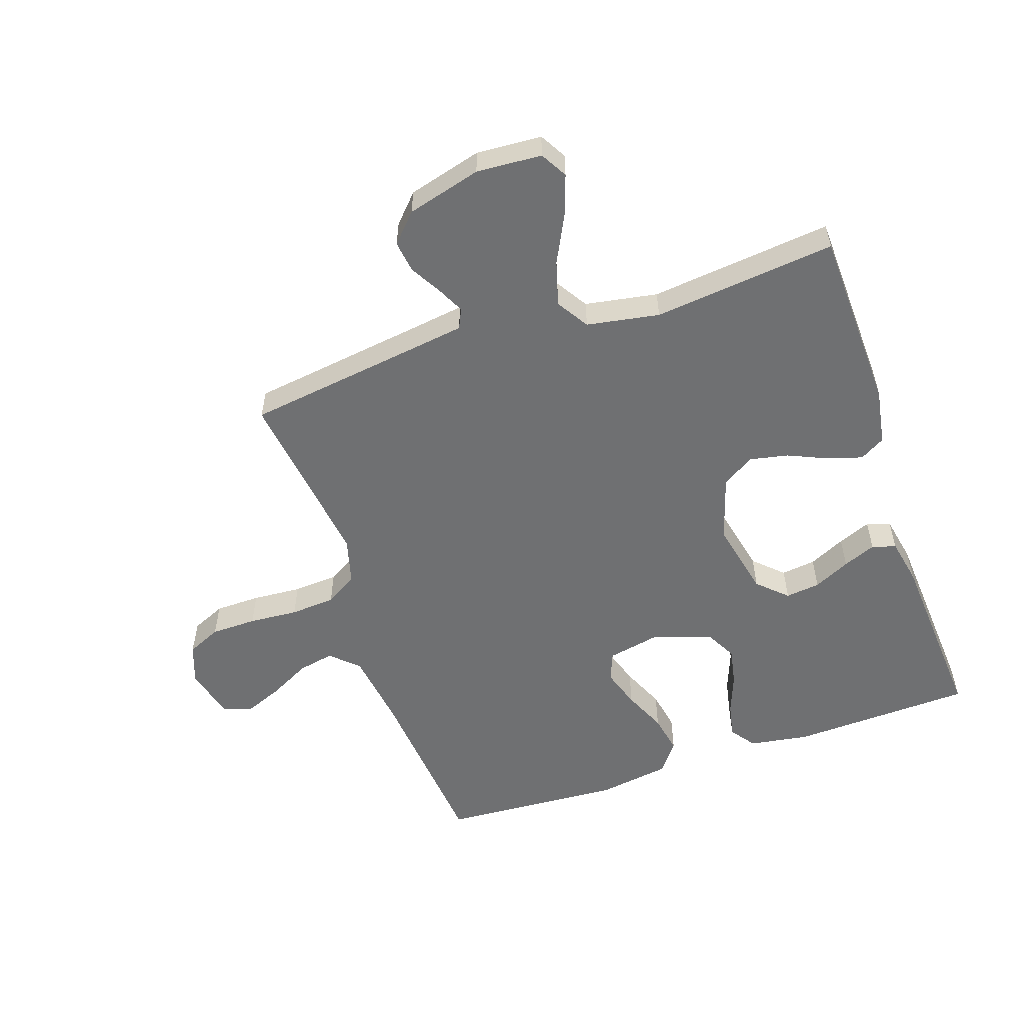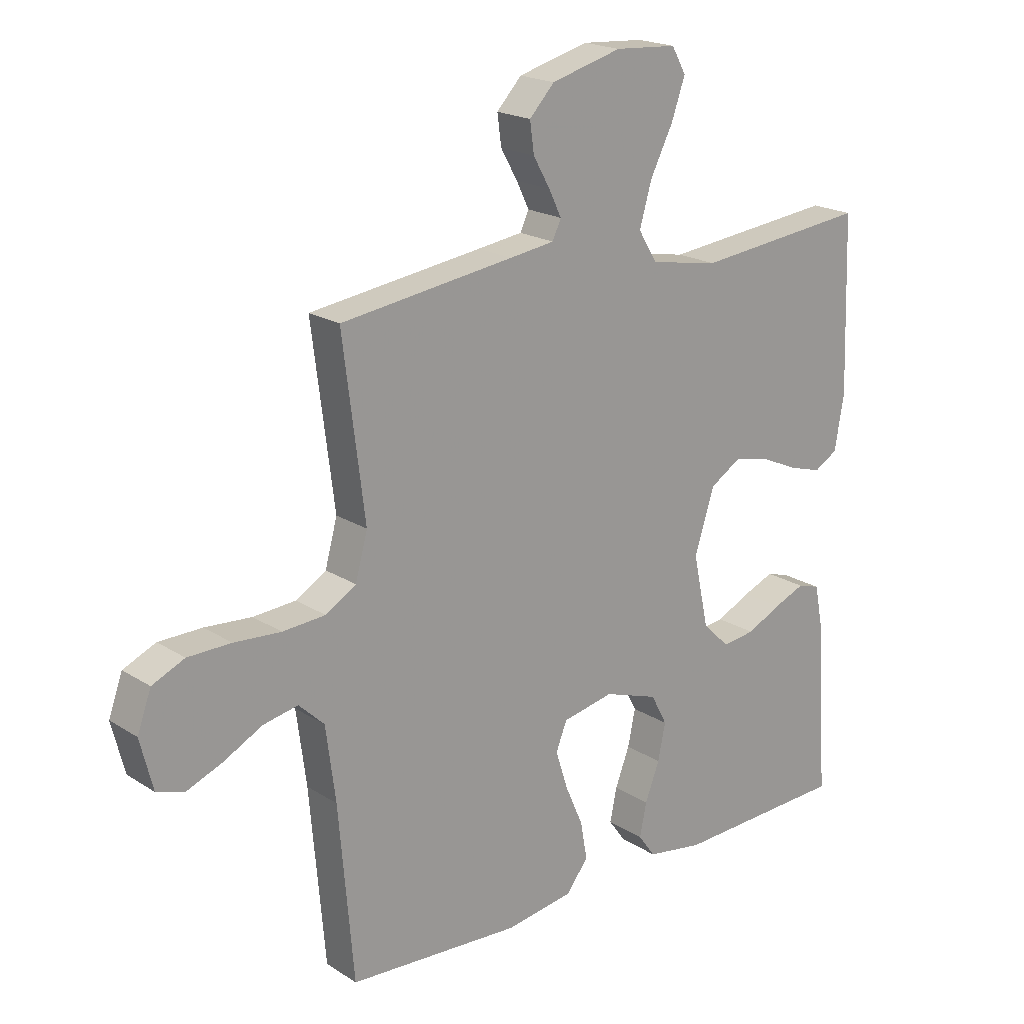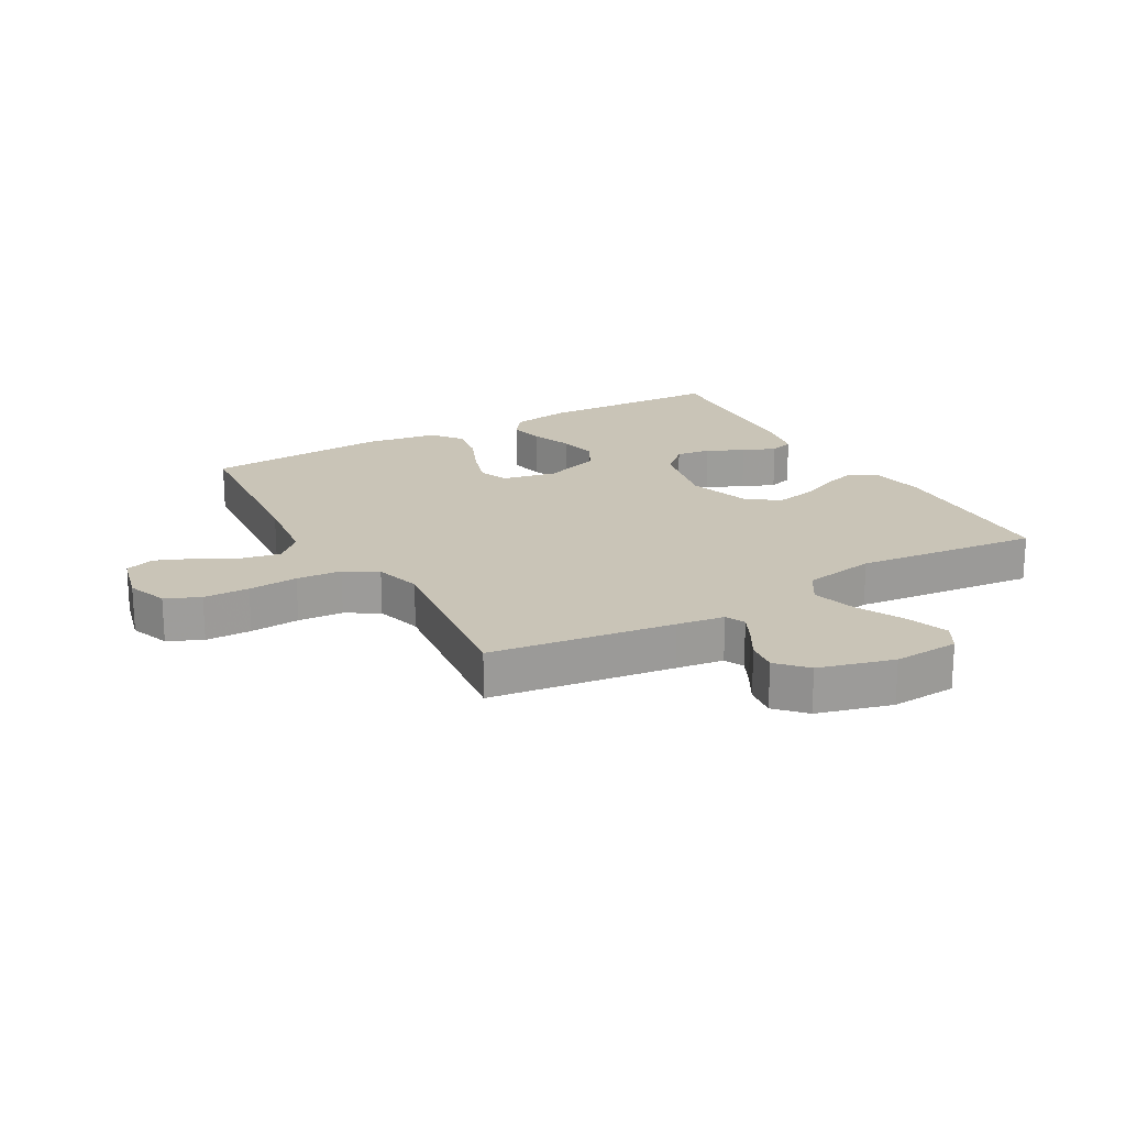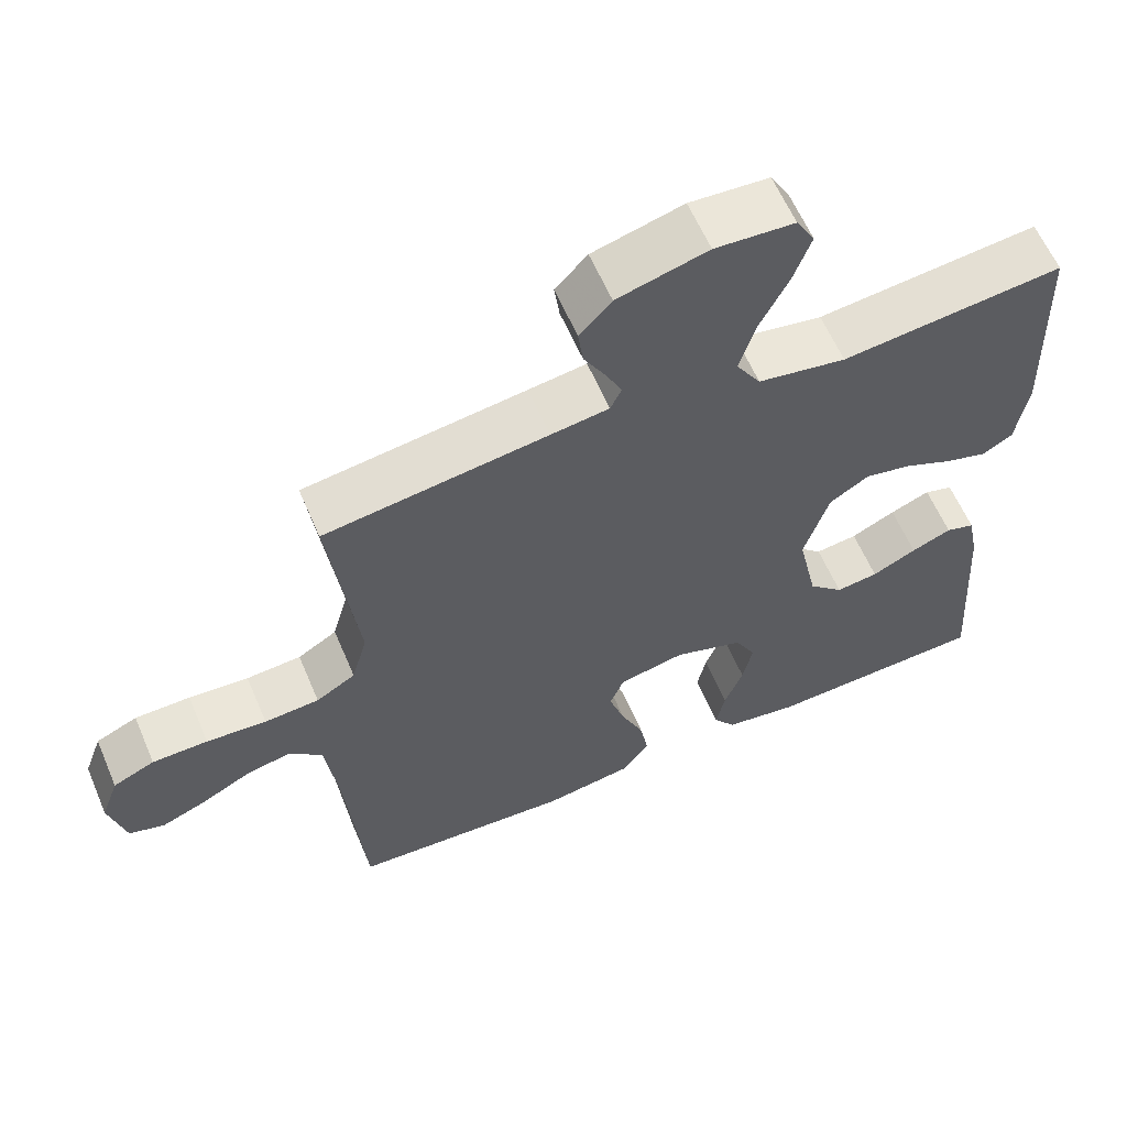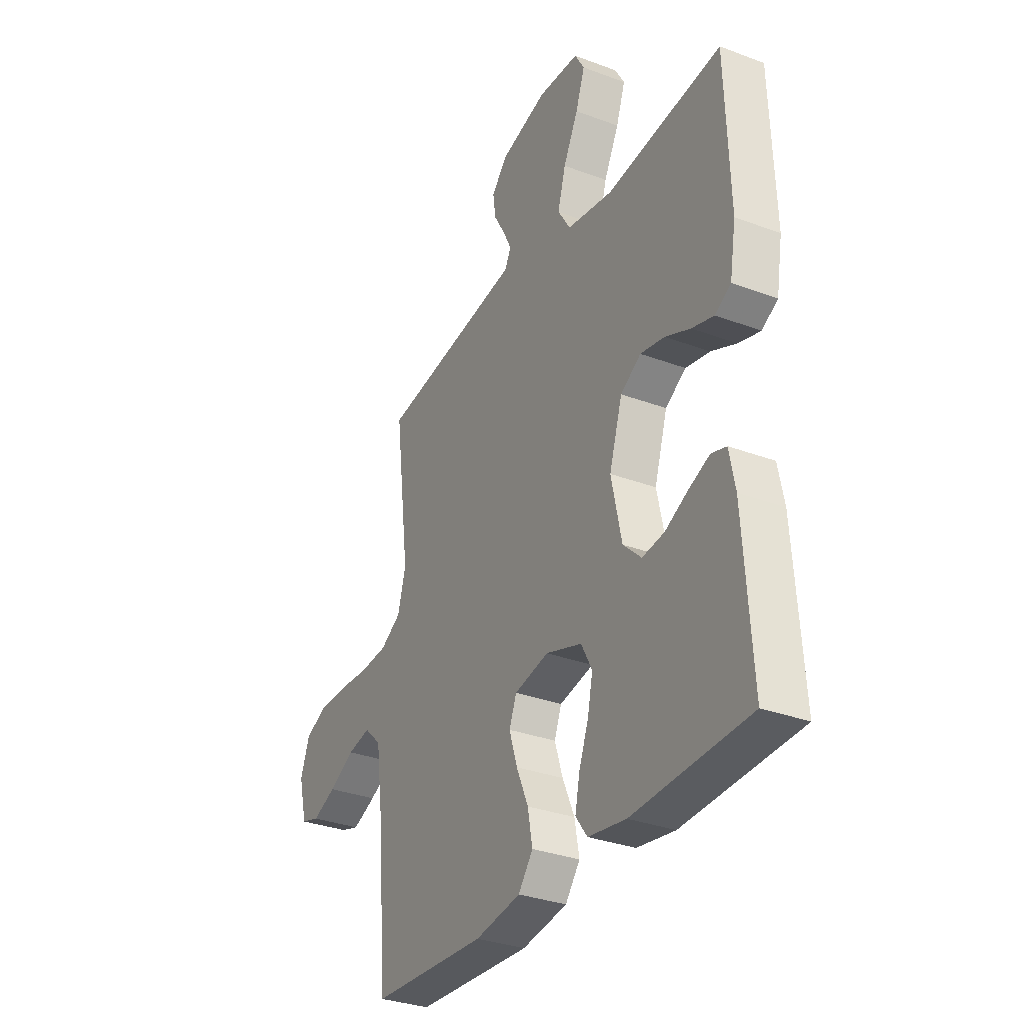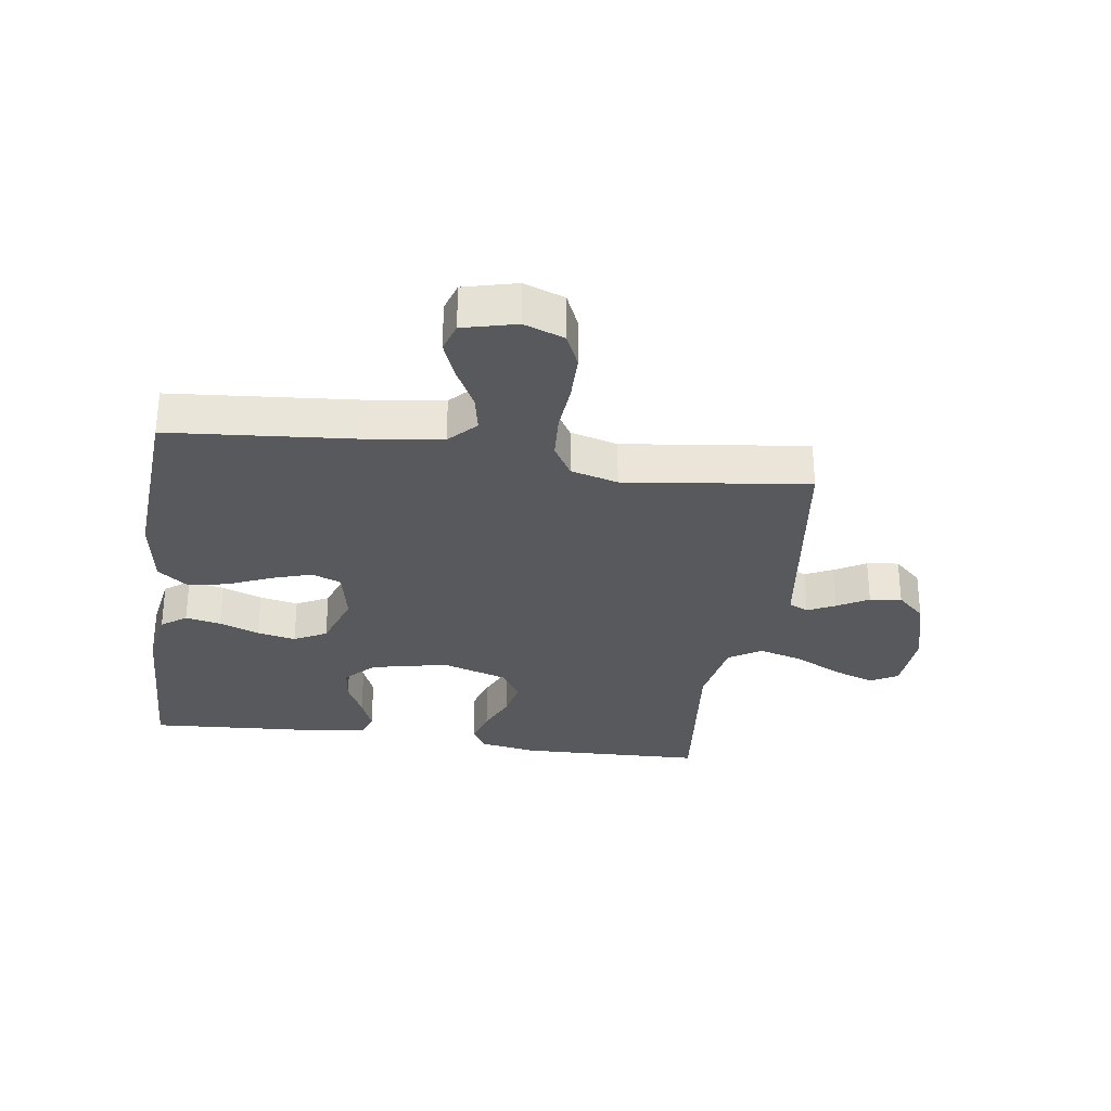
<metadata>
{"format":"obj","ext":"obj","renderer":"f3d","projection":"perspective","resolution":1024,"background":"white","views":[{"elev":-54.9,"azim":18.9,"up":"+Y"},{"elev":19.8,"azim":-40.6,"up":"+Z"},{"elev":20.0,"azim":-29.6,"up":"+Y"},{"elev":60.6,"azim":-23.1,"up":"+Z"},{"elev":-32.3,"azim":62.4,"up":"+Z"},{"elev":-30.2,"azim":-98.3,"up":"+Y"}]}
</metadata>
<code>
v 0.5 0.07 -0.5
v 0.2 0.07 -0.511
v 0.102 0.07 -0.495
v 0.072 0.07 -0.454
v 0.084 0.07 -0.396
v 0.109 0.07 -0.331
v 0.122 0.07 -0.268
v 0.094 0.07 -0.215
v 0 0.07 -0.183
v -0.089 0.07 -0.201
v -0.108 0.07 -0.249
v -0.087 0.07 -0.315
v -0.056 0.07 -0.386
v -0.044 0.07 -0.452
v -0.082 0.07 -0.501
v -0.2 0.07 -0.519
v -0.5 0.07 -0.5
v -0.526 0.07 -0.2
v -0.543 0.07 -0.072
v -0.587 0.07 -0.03
v -0.647 0.07 -0.042
v -0.714 0.07 -0.077
v -0.776 0.07 -0.102
v -0.824 0.07 -0.087
v -0.846 0.07 0
v -0.822 0.07 0.066
v -0.766 0.07 0.091
v -0.691 0.07 0.092
v -0.61 0.07 0.086
v -0.536 0.07 0.091
v -0.483 0.07 0.123
v -0.462 0.07 0.2
v -0.5 0.07 0.5
v -0.2 0.07 0.541
v -0.122 0.07 0.552
v -0.107 0.07 0.584
v -0.129 0.07 0.629
v -0.158 0.07 0.68
v -0.165 0.07 0.732
v -0.122 0.07 0.778
v 0 0.07 0.811
v 0.107 0.07 0.804
v 0.132 0.07 0.76
v 0.108 0.07 0.692
v 0.069 0.07 0.615
v 0.048 0.07 0.542
v 0.081 0.07 0.489
v 0.2 0.07 0.468
v 0.5 0.07 0.5
v 0.51 0.07 0.2
v 0.494 0.07 0.106
v 0.453 0.07 0.082
v 0.396 0.07 0.099
v 0.331 0.07 0.128
v 0.268 0.07 0.141
v 0.215 0.07 0.108
v 0.181 0.07 0
v 0.208 0.07 -0.125
v 0.255 0.07 -0.17
v 0.312 0.07 -0.163
v 0.372 0.07 -0.134
v 0.426 0.07 -0.112
v 0.465 0.07 -0.124
v 0.48 0.07 -0.2
v 0.5 0 -0.5
v 0.2 0 -0.511
v 0.102 0 -0.495
v 0.072 0 -0.454
v 0.084 0 -0.396
v 0.109 0 -0.331
v 0.122 0 -0.268
v 0.094 0 -0.215
v 0 0 -0.183
v -0.089 0 -0.201
v -0.108 0 -0.249
v -0.087 0 -0.315
v -0.056 0 -0.386
v -0.044 0 -0.452
v -0.082 0 -0.501
v -0.2 0 -0.519
v -0.5 0 -0.5
v -0.526 0 -0.2
v -0.543 0 -0.072
v -0.587 0 -0.03
v -0.647 0 -0.042
v -0.714 0 -0.077
v -0.776 0 -0.102
v -0.824 0 -0.087
v -0.846 0 0
v -0.822 0 0.066
v -0.766 0 0.091
v -0.691 0 0.092
v -0.61 0 0.086
v -0.536 0 0.091
v -0.483 0 0.123
v -0.462 0 0.2
v -0.5 0 0.5
v -0.2 0 0.541
v -0.122 0 0.552
v -0.107 0 0.584
v -0.129 0 0.629
v -0.158 0 0.68
v -0.165 0 0.732
v -0.122 0 0.778
v 0 0 0.811
v 0.107 0 0.804
v 0.132 0 0.76
v 0.108 0 0.692
v 0.069 0 0.615
v 0.048 0 0.542
v 0.081 0 0.489
v 0.2 0 0.468
v 0.5 0 0.5
v 0.51 0 0.2
v 0.494 0 0.106
v 0.453 0 0.082
v 0.396 0 0.099
v 0.331 0 0.128
v 0.268 0 0.141
v 0.215 0 0.108
v 0.181 0 0
v 0.208 0 -0.125
v 0.255 0 -0.17
v 0.312 0 -0.163
v 0.372 0 -0.134
v 0.426 0 -0.112
v 0.465 0 -0.124
v 0.48 0 -0.2
f 4 5 6
f 3 4 6
f 2 3 6
f 1 2 6
f 64 1 6
f 63 64 6
f 62 63 6
f 61 62 6
f 60 61 6
f 59 60 6 7
f 58 59 7 8
f 57 58 8 9
f 56 57 9 10
f 52 53 54
f 51 52 54
f 50 51 54
f 49 50 54
f 48 49 54
f 47 48 54 55
f 46 47 55 56
f 43 44 45
f 42 43 45
f 41 42 45
f 40 41 45
f 39 40 45
f 38 39 45
f 37 38 45
f 36 37 45 46
f 46 56 10
f 36 46 10
f 35 36 10
f 32 33 34
f 35 10 11
f 34 35 11
f 32 34 11
f 31 32 11
f 27 28 29
f 26 27 29
f 25 26 29
f 24 25 29
f 23 24 29
f 22 23 29
f 21 22 29
f 20 21 29 30
f 31 11 12
f 30 31 12
f 20 30 12
f 19 20 12
f 16 17 18
f 16 18 19
f 15 16 19
f 14 15 19
f 13 14 19
f 12 13 19
f 70 69 68
f 70 68 67
f 70 67 66
f 70 66 65
f 70 65 128
f 70 128 127
f 70 127 126
f 70 126 125
f 70 125 124
f 71 70 124 123
f 72 71 123 122
f 73 72 122 121
f 74 73 121 120
f 118 117 116
f 118 116 115
f 118 115 114
f 118 114 113
f 118 113 112
f 119 118 112 111
f 120 119 111 110
f 109 108 107
f 109 107 106
f 109 106 105
f 109 105 104
f 109 104 103
f 109 103 102
f 109 102 101
f 110 109 101 100
f 74 120 110
f 74 110 100
f 74 100 99
f 98 97 96
f 75 74 99
f 75 99 98
f 75 98 96
f 75 96 95
f 93 92 91
f 93 91 90
f 93 90 89
f 93 89 88
f 93 88 87
f 93 87 86
f 93 86 85
f 94 93 85 84
f 76 75 95
f 76 95 94
f 76 94 84
f 76 84 83
f 82 81 80
f 83 82 80
f 83 80 79
f 83 79 78
f 83 78 77
f 83 77 76
f 1 65 66 2
f 2 66 67 3
f 3 67 68 4
f 4 68 69 5
f 5 69 70 6
f 6 70 71 7
f 7 71 72 8
f 8 72 73 9
f 9 73 74 10
f 10 74 75 11
f 11 75 76 12
f 12 76 77 13
f 13 77 78 14
f 14 78 79 15
f 15 79 80 16
f 16 80 81 17
f 17 81 82 18
f 18 82 83 19
f 19 83 84 20
f 20 84 85 21
f 21 85 86 22
f 22 86 87 23
f 23 87 88 24
f 24 88 89 25
f 25 89 90 26
f 26 90 91 27
f 27 91 92 28
f 28 92 93 29
f 29 93 94 30
f 30 94 95 31
f 31 95 96 32
f 32 96 97 33
f 33 97 98 34
f 34 98 99 35
f 35 99 100 36
f 36 100 101 37
f 37 101 102 38
f 38 102 103 39
f 39 103 104 40
f 40 104 105 41
f 41 105 106 42
f 42 106 107 43
f 43 107 108 44
f 44 108 109 45
f 45 109 110 46
f 46 110 111 47
f 47 111 112 48
f 48 112 113 49
f 49 113 114 50
f 50 114 115 51
f 51 115 116 52
f 52 116 117 53
f 53 117 118 54
f 54 118 119 55
f 55 119 120 56
f 56 120 121 57
f 57 121 122 58
f 58 122 123 59
f 59 123 124 60
f 60 124 125 61
f 61 125 126 62
f 62 126 127 63
f 63 127 128 64
f 64 128 65 1

</code>
